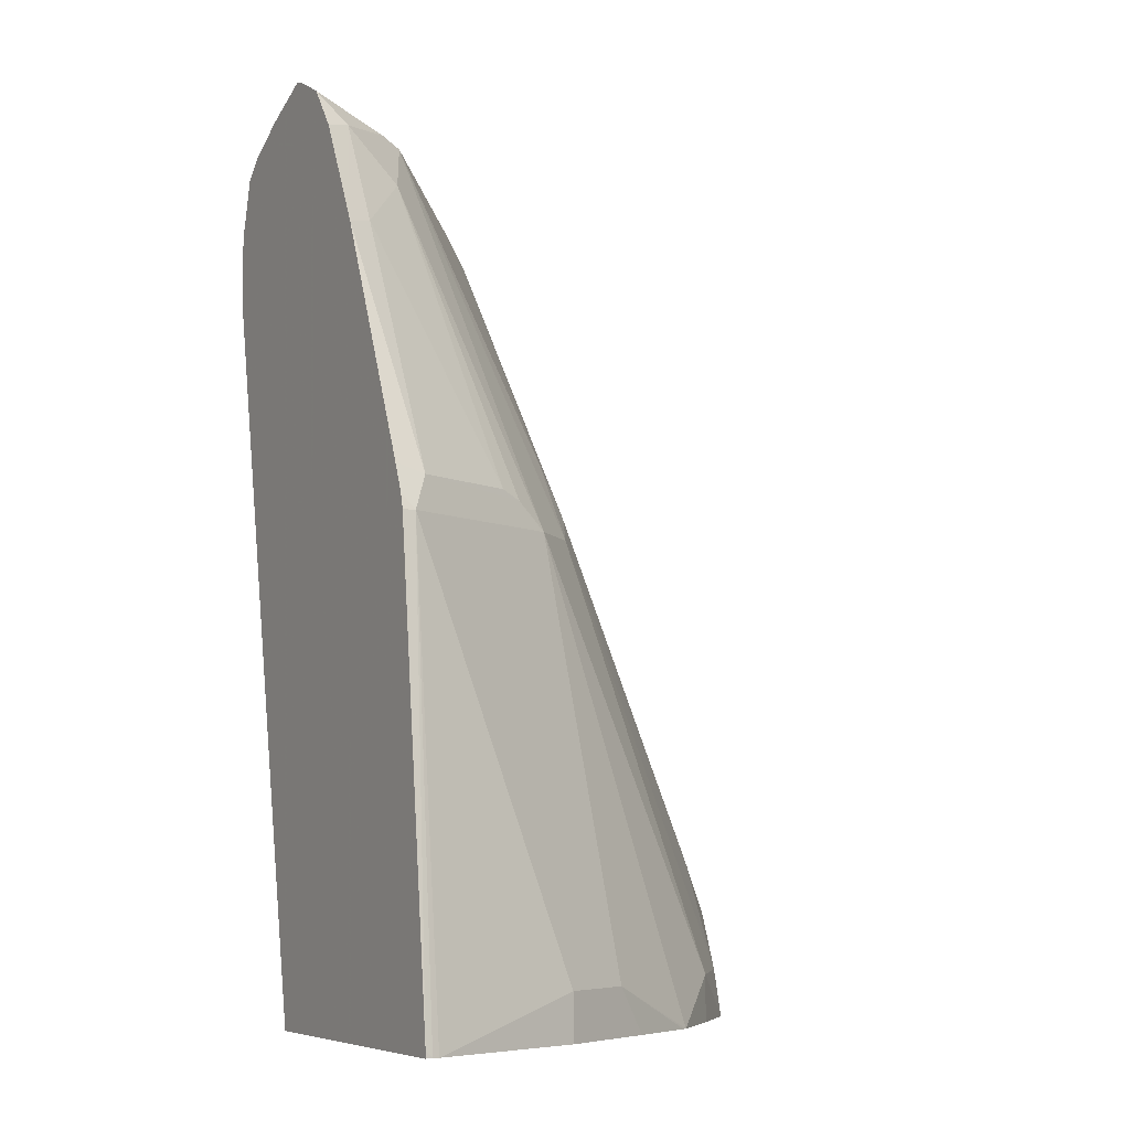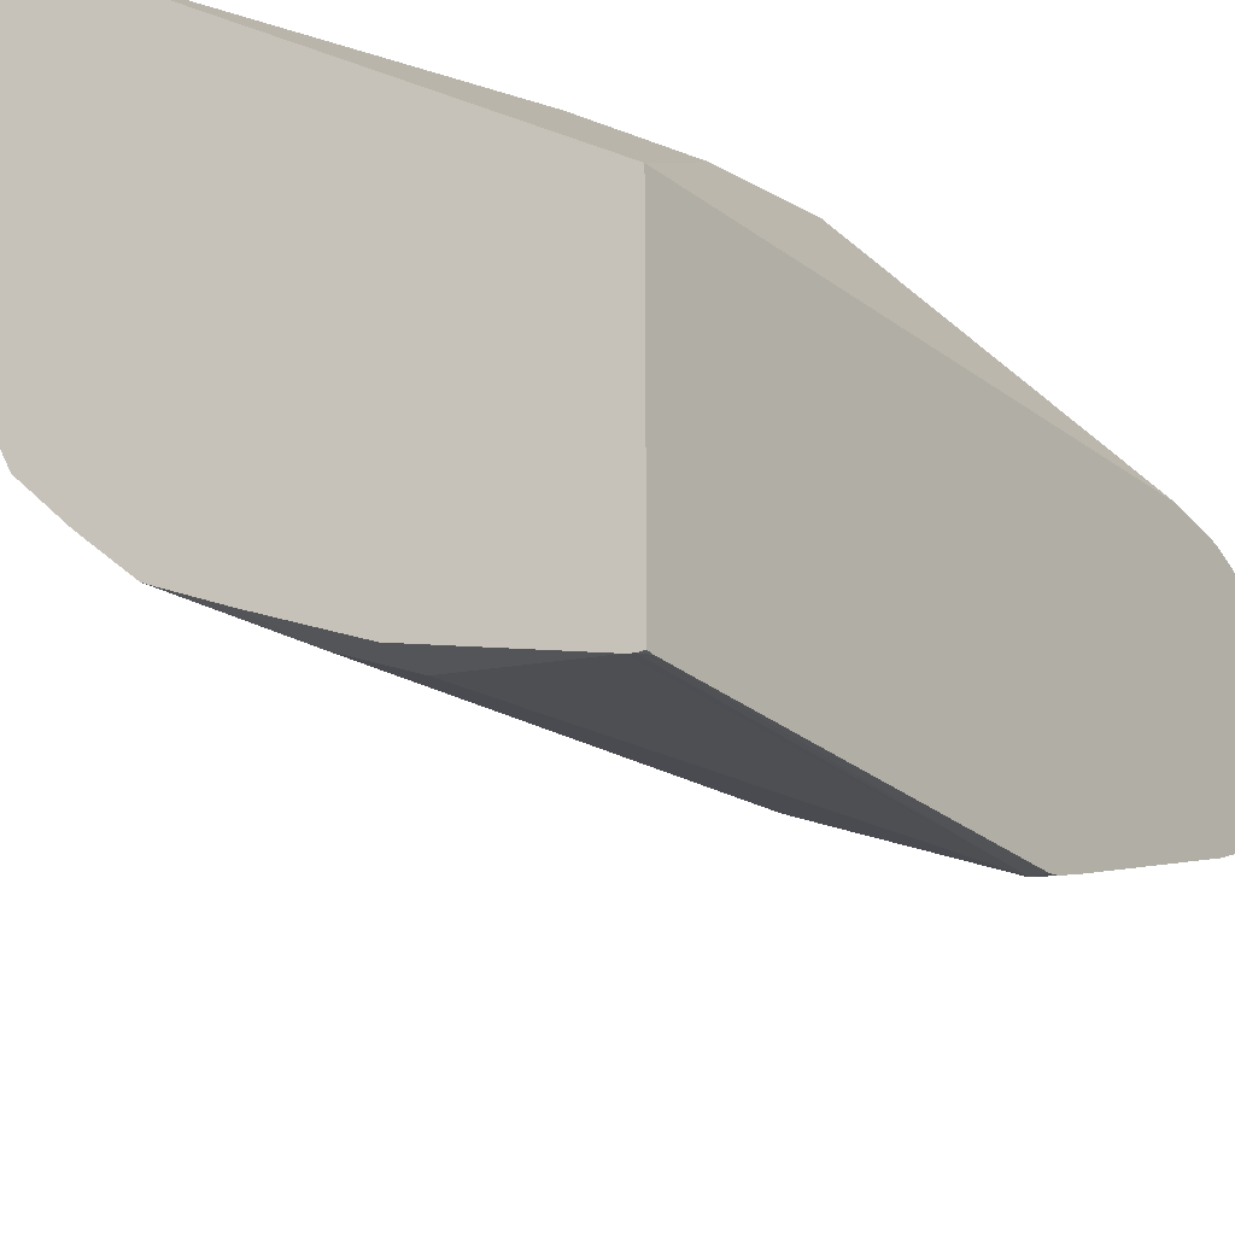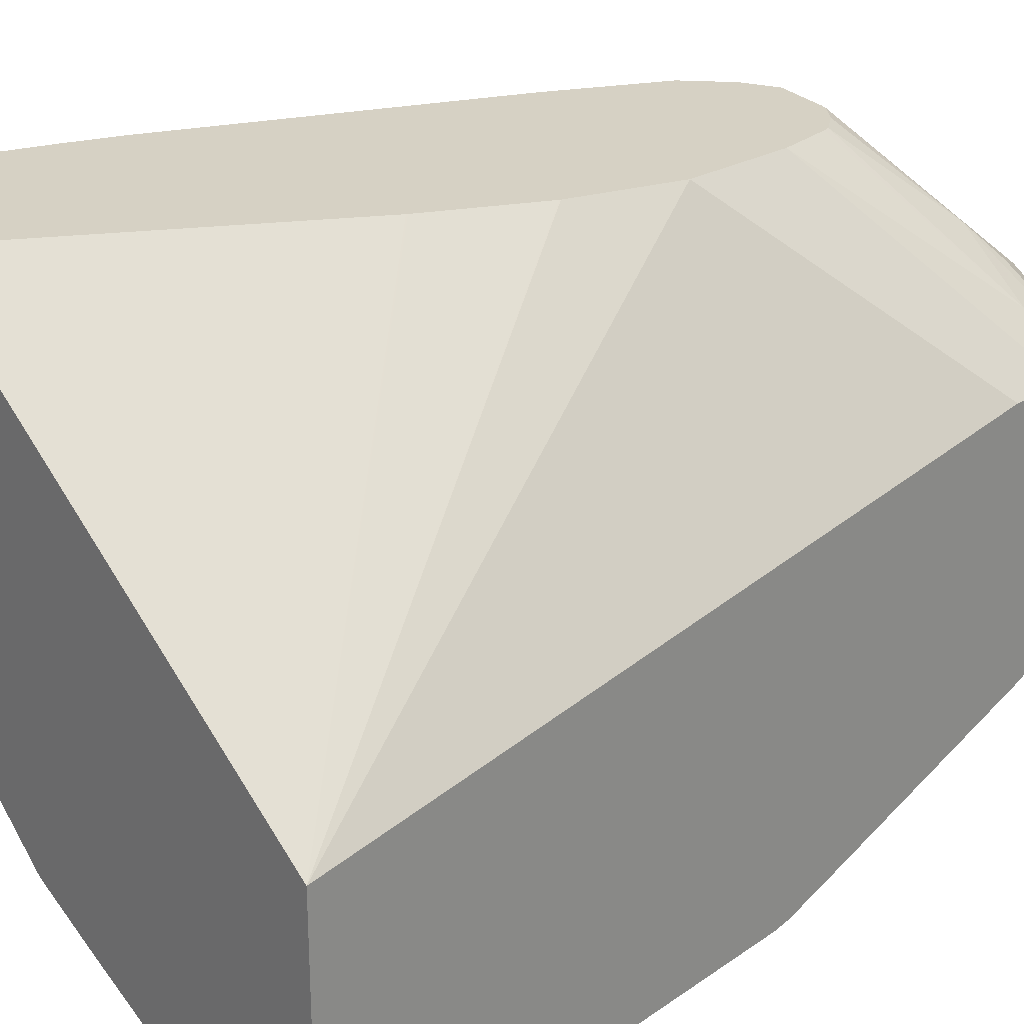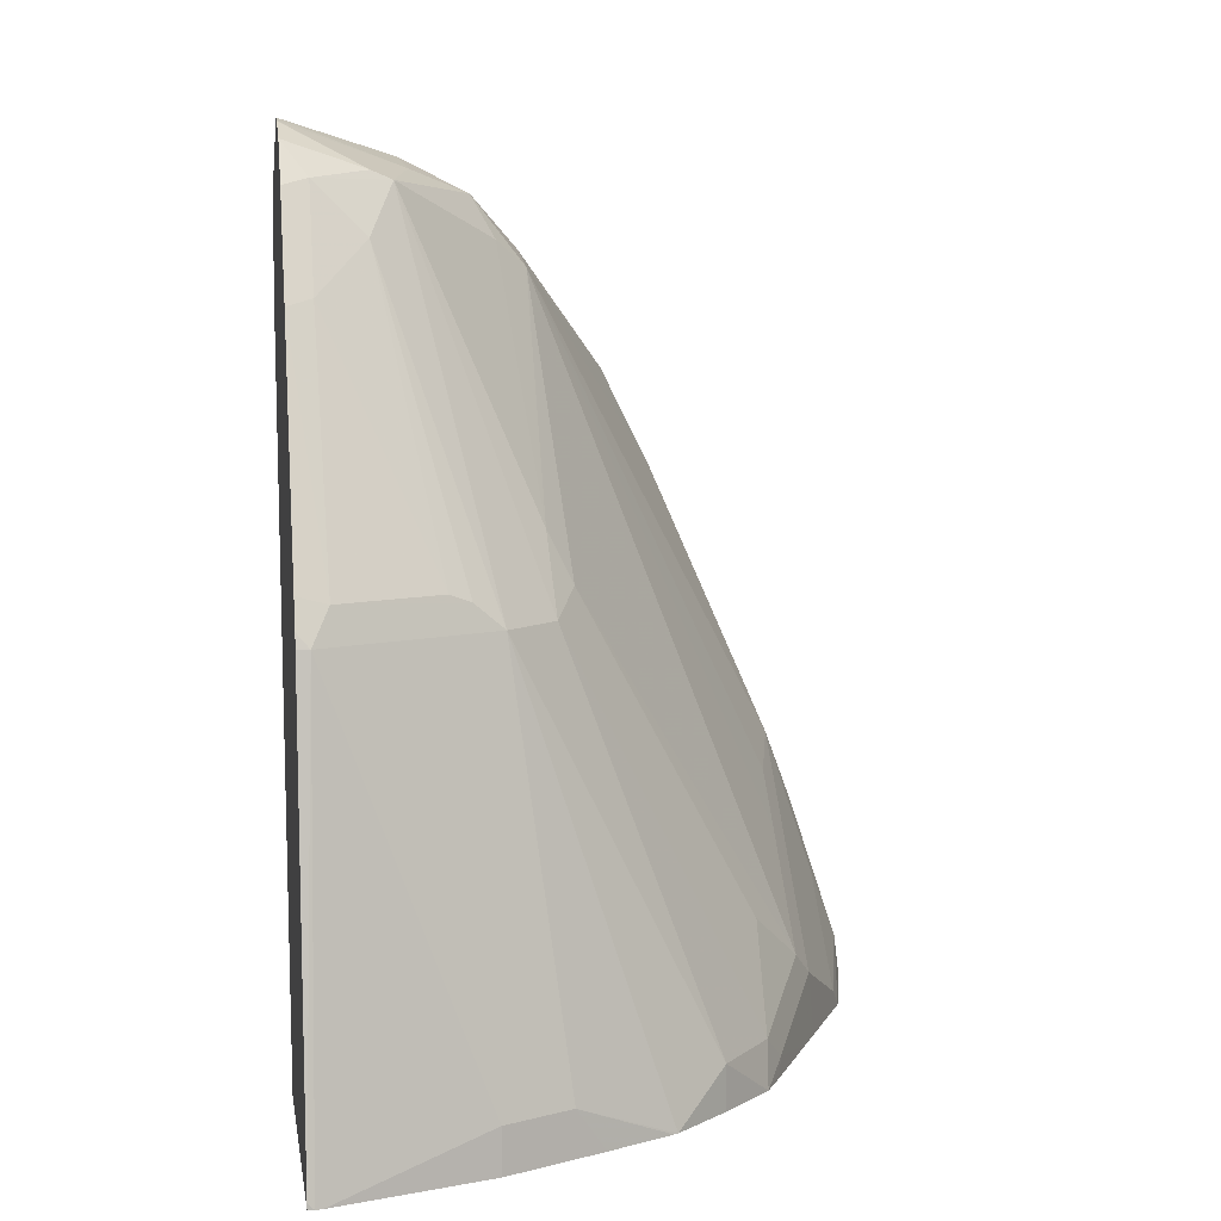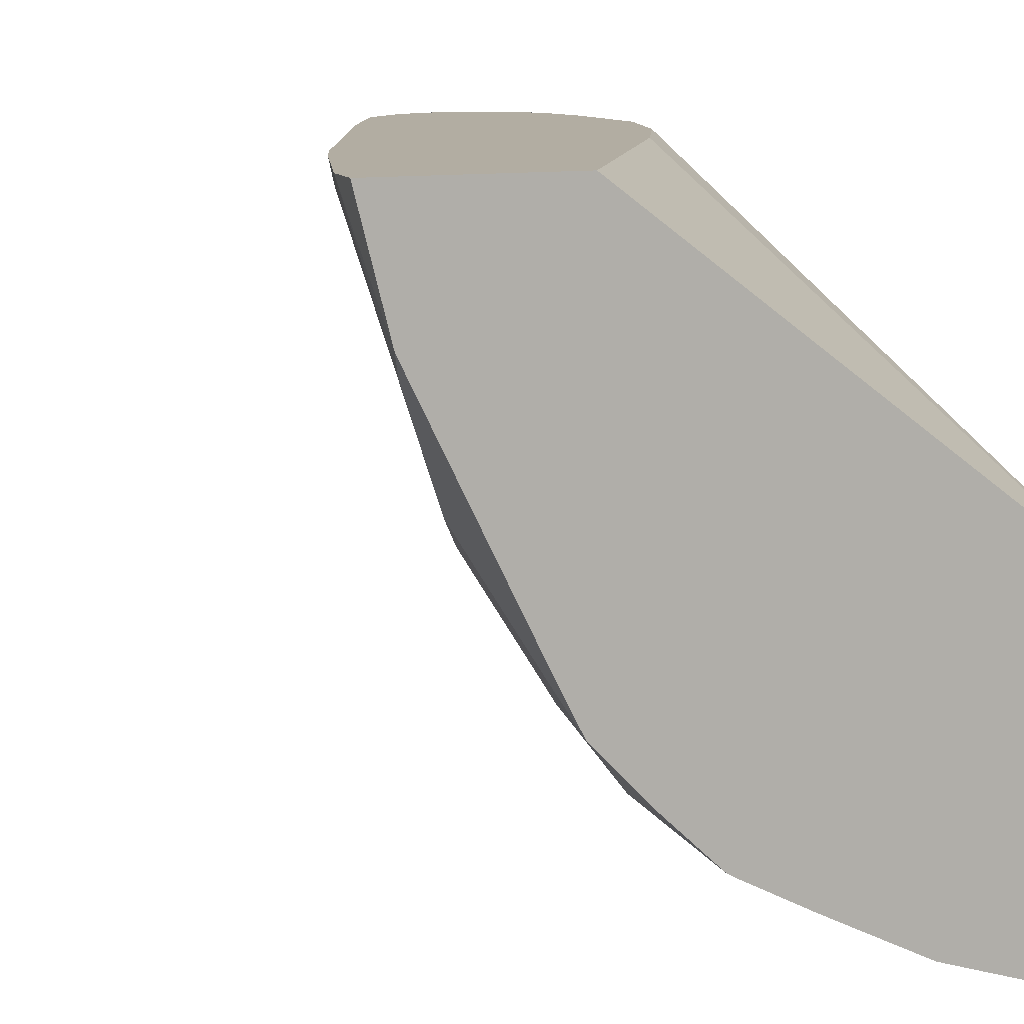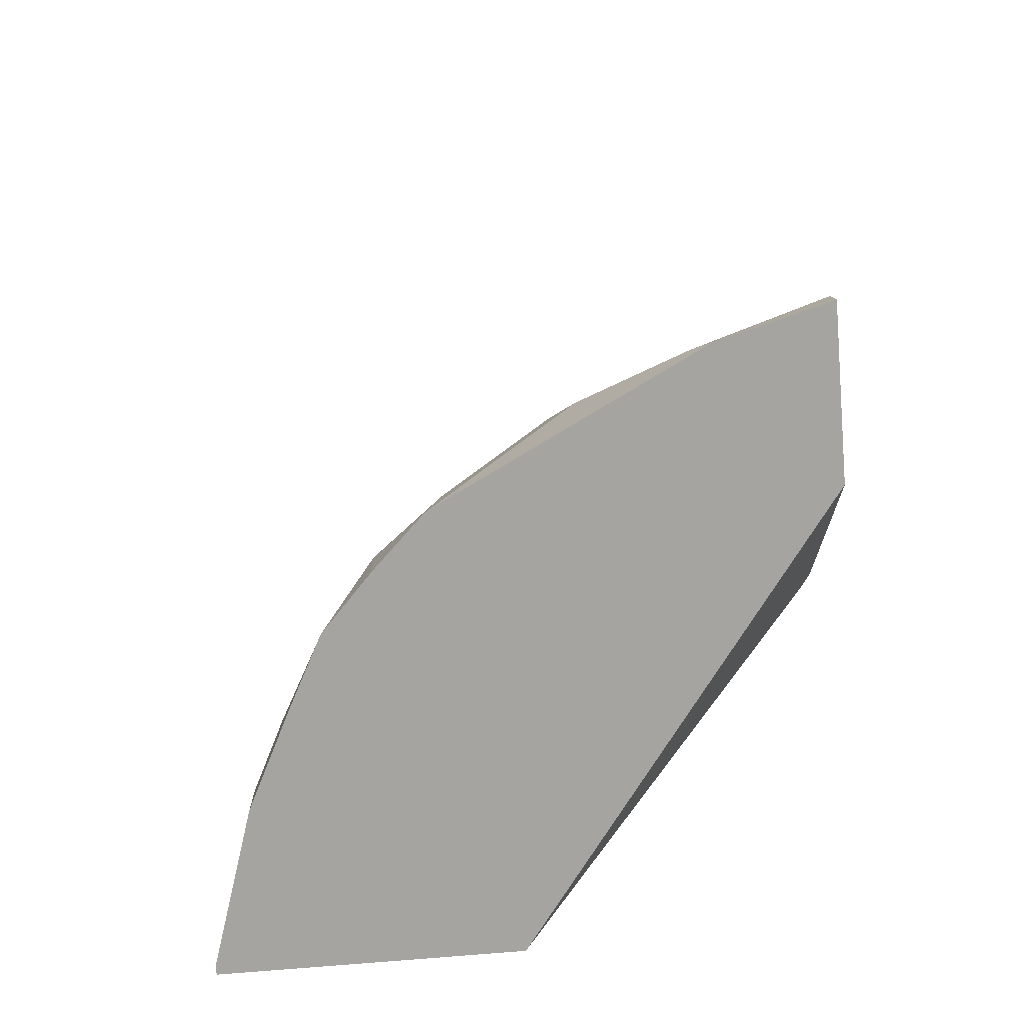
<metadata>
{"format":"obj","ext":"obj","renderer":"f3d","projection":"perspective","resolution":1024,"background":"white","views":[{"elev":-6.1,"azim":150.9,"up":"+Y"},{"elev":-28.3,"azim":32.4,"up":"+Z"},{"elev":26.6,"azim":48.4,"up":"+Z"},{"elev":7.7,"azim":170.8,"up":"+Y"},{"elev":10.6,"azim":-23.3,"up":"+Z"},{"elev":-73.3,"azim":-85.1,"up":"+Y"}]}
</metadata>
<code>
v -0.1735 -0.01805 -0.6732
v -0.1621 -0.01805 -0.7169
v -0.1068 -0.01805 -0.6732
v -0.1714 -0.0005192 -0.6732
v -0.1582 -0.01017 -0.7248
v -0.1378 0.01022 -0.7656
v -0.1421 -0.01805 -0.757
v 0.06619 -0.01805 -0.8009
v -0.03388 0.1016 -0.6732
v -0.1582 0.03064 -0.6839
v -0.151 0.06072 -0.6732
v -0.1378 0.07149 -0.7043
v -0.1378 0.05106 -0.7248
v -0.1301 0.02043 -0.7758
v -0.1174 -0.01017 -0.8064
v -0.1353 -0.01805 -0.7706
v -0.1301 0.06128 -0.735
v -0.0336 0.1021 -0.6732
v 0.06619 -0.01805 -0.9187
v 0.06619 0.2626 -0.7477
v -0.0002816 0.1832 -0.6732
v -0.01298 0.1429 -0.6732
v -0.01316 0.1426 -0.6732
v -0.1378 0.09188 -0.6839
v -0.1431 0.08167 -0.6732
v -0.1097 3.58e-06 -0.8166
v -0.02809 0.2858 -0.7554
v -0.03573 0.1735 -0.8268
v -0.1097 0.04085 -0.7962
v -0.109 -0.01805 -0.8226
v -0.1161 -0.01805 -0.809
v -0.1301 0.08167 -0.7146
v 0.06361 -0.01805 -0.9187
v 0.06619 -0.01547 -0.9187
v 0.06619 0.2858 -0.7477
v -0.0002816 0.2246 -0.6732
v -0.08972 0.2036 -0.6732
v -0.08846 3.58e-06 -0.8438
v -0.02724 0.1633 -0.8438
v -0.06931 0.2444 -0.6732
v -0.0485 0.2654 -0.7146
v -0.02724 0.2926 -0.735
v -0.006828 0.313 -0.7554
v -0.01532 0.296 -0.7656
v -0.02553 0.1939 -0.8268
v -0.08846 -0.01805 -0.8438
v 0.06093 -0.01805 -0.9181
v 0.06124 0.1633 -0.8983
v 0.06619 0.1633 -0.8983
v 0.06619 0.2914 -0.7484
v 0.04763 0.2858 -0.7282
v -0.003637 0.245 -0.6732
v -0.06696 -0.01805 -0.8641
v -0.006828 0.1633 -0.8642
v 0.0255 0.3164 -0.8064
v -0.06905 0.2448 -0.6732
v -0.06889 0.245 -0.6737
v -0.06868 0.2452 -0.6732
v -0.05462 0.2584 -0.6732
v 0 0.3139 -0.735
v 0.01021 0.3215 -0.7452
v 0.02041 0.3266 -0.7554
v 0.01786 0.3215 -0.7758
v 0 -0.01805 -0.8983
v 0 3.58e-06 -0.8983
v -0.002557 0.02043 -0.8932
v 0.02041 0.1633 -0.8779
v 0.05443 0.1769 -0.8915
v 0.06619 0.1802 -0.8923
v 0.06619 0.169 -0.8969
v 0.06619 0.3112 -0.7539
v 0.06124 0.3062 -0.7477
v 0.02041 0.2858 -0.7069
v -0.004458 0.2476 -0.6732
v -0.06527 -0.01805 -0.865
v -0.02724 3.58e-06 -0.8847
v 0.03571 0.296 -0.8268
v 0.005092 0.1735 -0.8677
v 0.03402 0.3198 -0.8098
v 0.05612 0.3164 -0.8268
v -0.05425 0.2587 -0.6732
v -0.04139 0.2651 -0.6732
v 0.02041 0.313 -0.7282
v 0.04083 0.3215 -0.7528
v 0.06619 0.3283 -0.7791
v 0.06619 0.338 -0.8012
v 0.06619 0.3368 -0.8061
v -0.01363 -0.01805 -0.8915
v -0.01363 3.58e-06 -0.8915
v 0.01361 0.1769 -0.871
v 0.05612 0.2756 -0.8472
v 0.06619 0.2729 -0.8524
v 0.06619 0.3182 -0.7614
v 0.05103 0.3164 -0.7503
v 0.03062 0.296 -0.7197
v -0.01776 0.261 -0.6732
v -0.01023 0.2552 -0.6732
v -0.03928 -0.01805 -0.8786
v -0.02724 -0.01805 -0.8847
v 0.06619 0.3365 -0.8067
v 0.06619 0.3299 -0.8199
v 0.06619 0.3137 -0.8319
v -0.04085 0.2651 -0.6732
v -0.02044 0.2618 -0.6732
v 0.06619 0.3202 -0.7649
f 48 65 66
f 48 66 67
f 48 67 68
f 54 67 76
f 47 64 65
f 44 55 45
f 48 68 69
f 43 59 60
f 47 65 48
f 48 69 70
f 54 77 78
f 50 71 51
f 51 71 72
f 51 72 73
f 51 73 74
f 51 74 52
f 53 54 76
f 53 76 75
f 54 55 77
f 54 78 67
f 43 55 44
f 48 70 49
f 43 63 55
f 30 38 46
f 43 61 62
f 55 63 79
f 27 45 28
f 28 45 39
f 28 39 29
f 33 47 48
f 33 48 34
f 34 48 49
f 35 50 51
f 35 51 36
f 36 51 52
f 38 53 46
f 38 39 54
f 38 54 53
f 39 45 55
f 39 55 54
f 40 56 57
f 40 57 41
f 41 57 42
f 42 57 56
f 42 56 58
f 42 58 59
f 42 59 43
f 43 60 61
f 43 62 63
f 55 79 80
f 83 94 84
f 59 81 60
f 73 96 97
f 73 97 74
f 75 76 98
f 76 89 88
f 76 88 99
f 76 99 98
f 77 80 91
f 77 91 90
f 77 90 78
f 79 87 100
f 73 83 96
f 79 100 101
f 80 101 102
f 80 102 92
f 80 92 91
f 82 103 83
f 27 44 45
f 83 103 104
f 83 104 96
f 84 93 105
f 84 105 85
f 84 94 93
f 79 101 80
f 55 80 77
f 73 95 83
f 71 95 72
f 60 82 83
f 60 83 61
f 60 81 82
f 61 83 62
f 62 84 85
f 62 85 86
f 62 86 63
f 62 83 84
f 63 86 87
f 63 87 79
f 72 95 73
f 64 88 89
f 65 89 66
f 66 89 76
f 66 76 67
f 67 78 68
f 68 90 91
f 68 91 92
f 68 92 69
f 71 93 94
f 71 94 83
f 71 83 95
f 64 89 65
f 27 43 44
f 68 78 90
f 27 41 42
f 1 96 104
f 1 104 103
f 1 103 82
f 1 82 81
f 1 81 59
f 1 59 58
f 1 58 56
f 1 56 40
f 1 40 37
f 1 37 25
f 1 97 96
f 1 25 11
f 1 4 2
f 2 4 5
f 2 5 6
f 2 6 7
f 3 8 9
f 4 10 5
f 4 11 24
f 4 24 10
f 5 10 12
f 5 12 13
f 1 11 4
f 5 13 6
f 1 74 97
f 1 36 52
f 27 42 43
f 1 2 7
f 1 7 16
f 1 16 31
f 1 31 30
f 1 30 46
f 1 46 53
f 1 53 75
f 1 75 98
f 1 98 99
f 1 52 74
f 1 99 88
f 1 64 47
f 1 47 33
f 1 19 8
f 1 8 3
f 1 3 9
f 1 9 18
f 1 18 23
f 1 23 22
f 1 22 21
f 1 21 36
f 1 88 64
f 6 14 15
f 1 33 19
f 6 16 7
f 12 17 13
f 14 26 15
f 14 17 27
f 14 27 28
f 14 28 29
f 14 29 26
f 15 30 31
f 15 31 16
f 15 26 30
f 17 24 32
f 12 24 17
f 17 32 27
f 20 35 36
f 24 25 37
f 24 37 27
f 24 27 32
f 26 38 30
f 26 29 39
f 26 39 38
f 27 37 40
f 27 40 41
f 6 15 16
f 19 33 34
f 11 25 24
f 20 36 21
f 8 23 18
f 6 13 17
f 10 24 12
f 8 18 9
f 8 19 34
f 8 34 49
f 8 49 70
f 8 70 69
f 8 69 92
f 8 92 102
f 8 102 101
f 8 101 100
f 8 100 87
f 6 17 14
f 8 86 85
f 8 87 86
f 8 21 22
f 8 20 21
f 8 35 20
f 8 50 35
f 8 22 23
f 8 93 71
f 8 85 105
f 8 71 50
f 8 105 93

</code>
